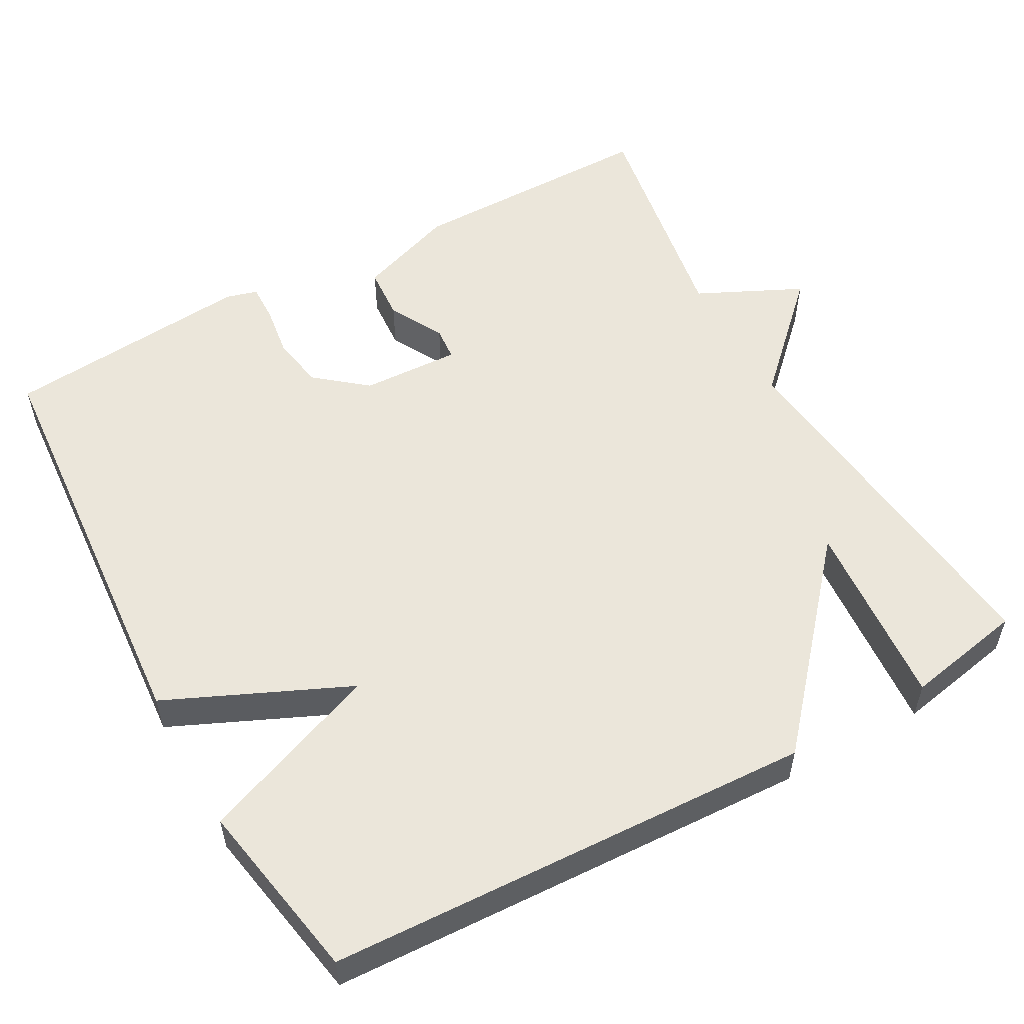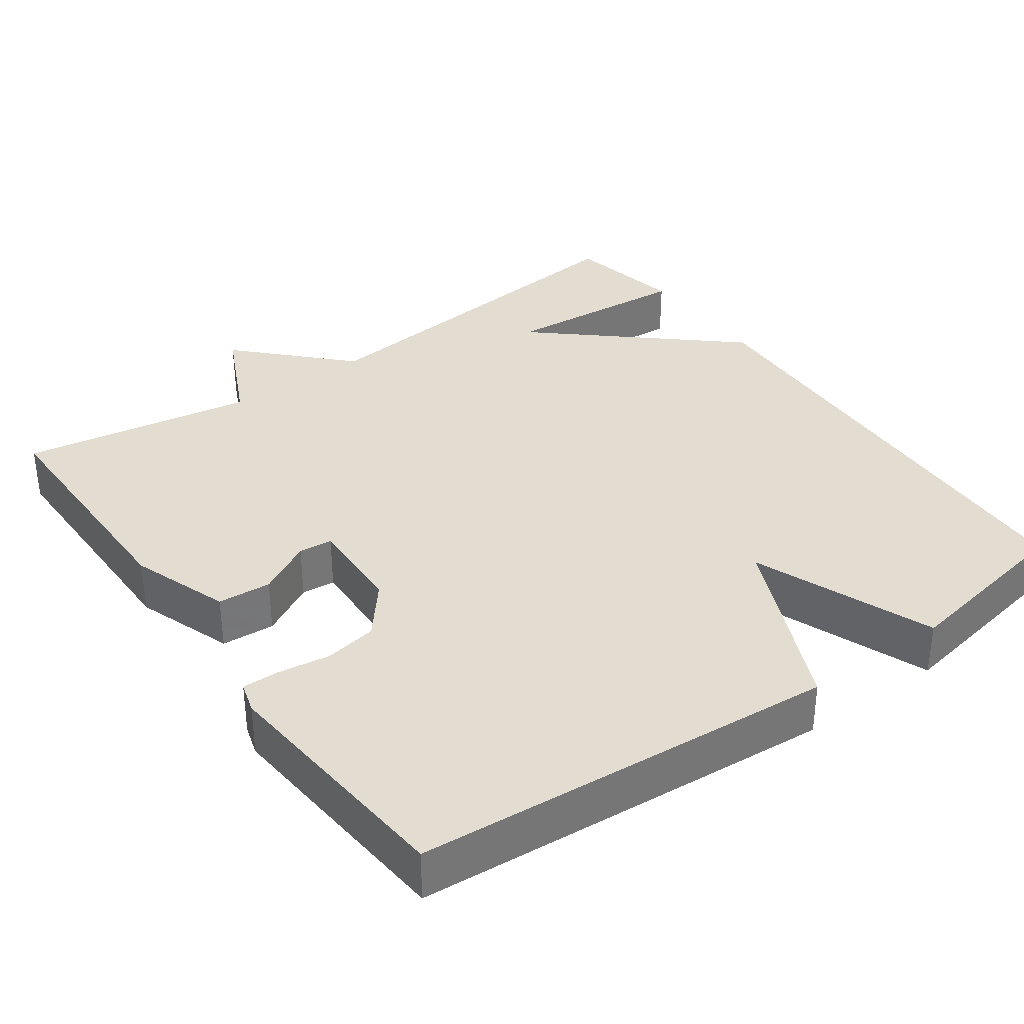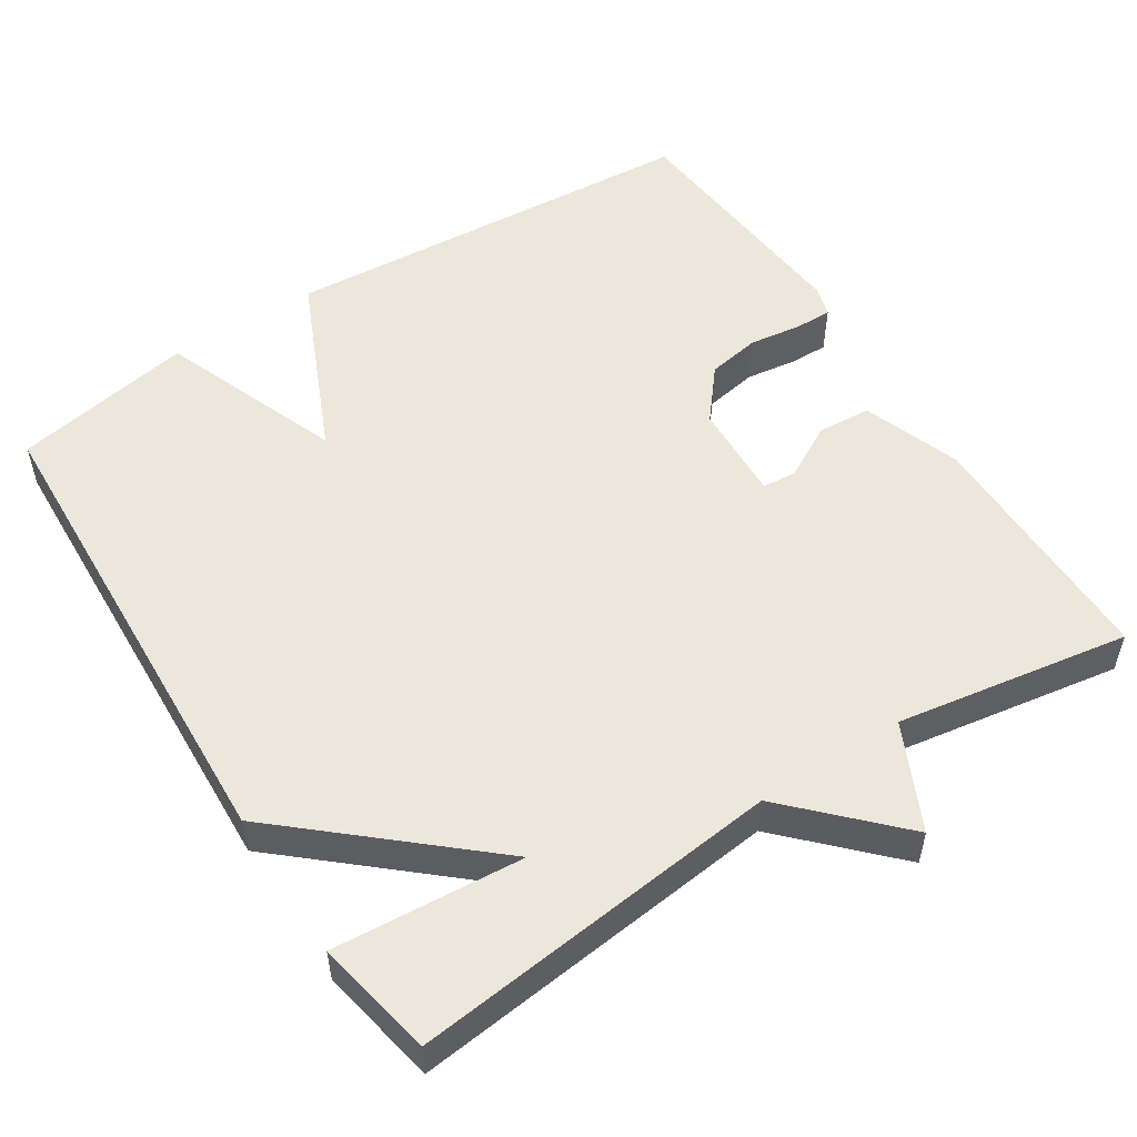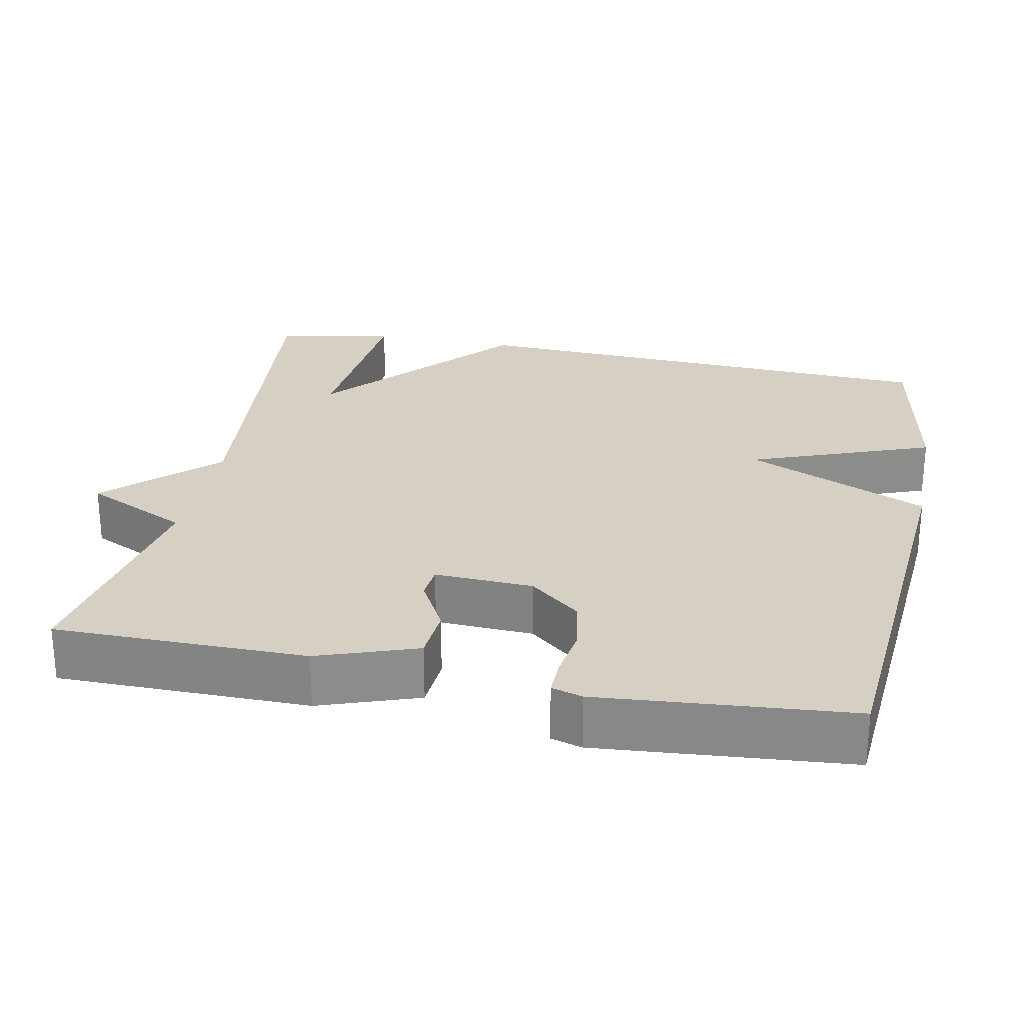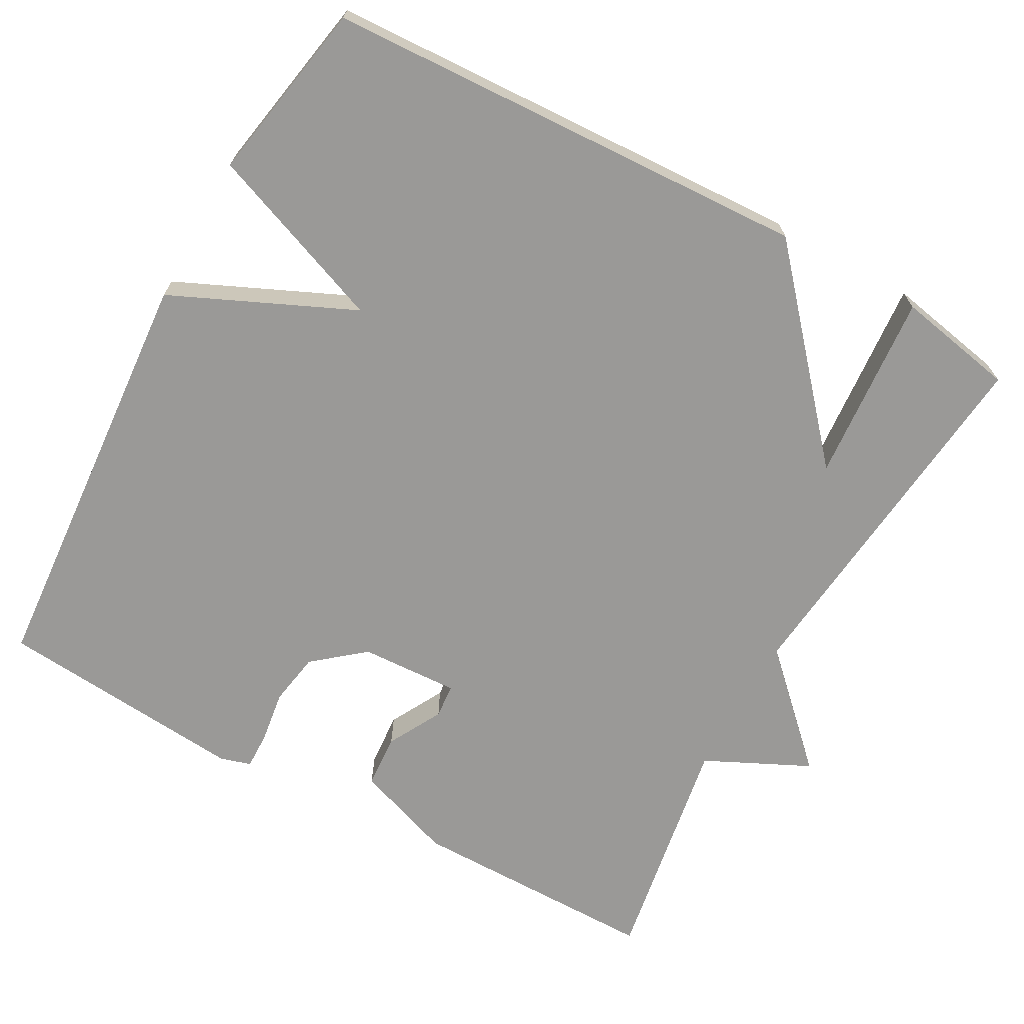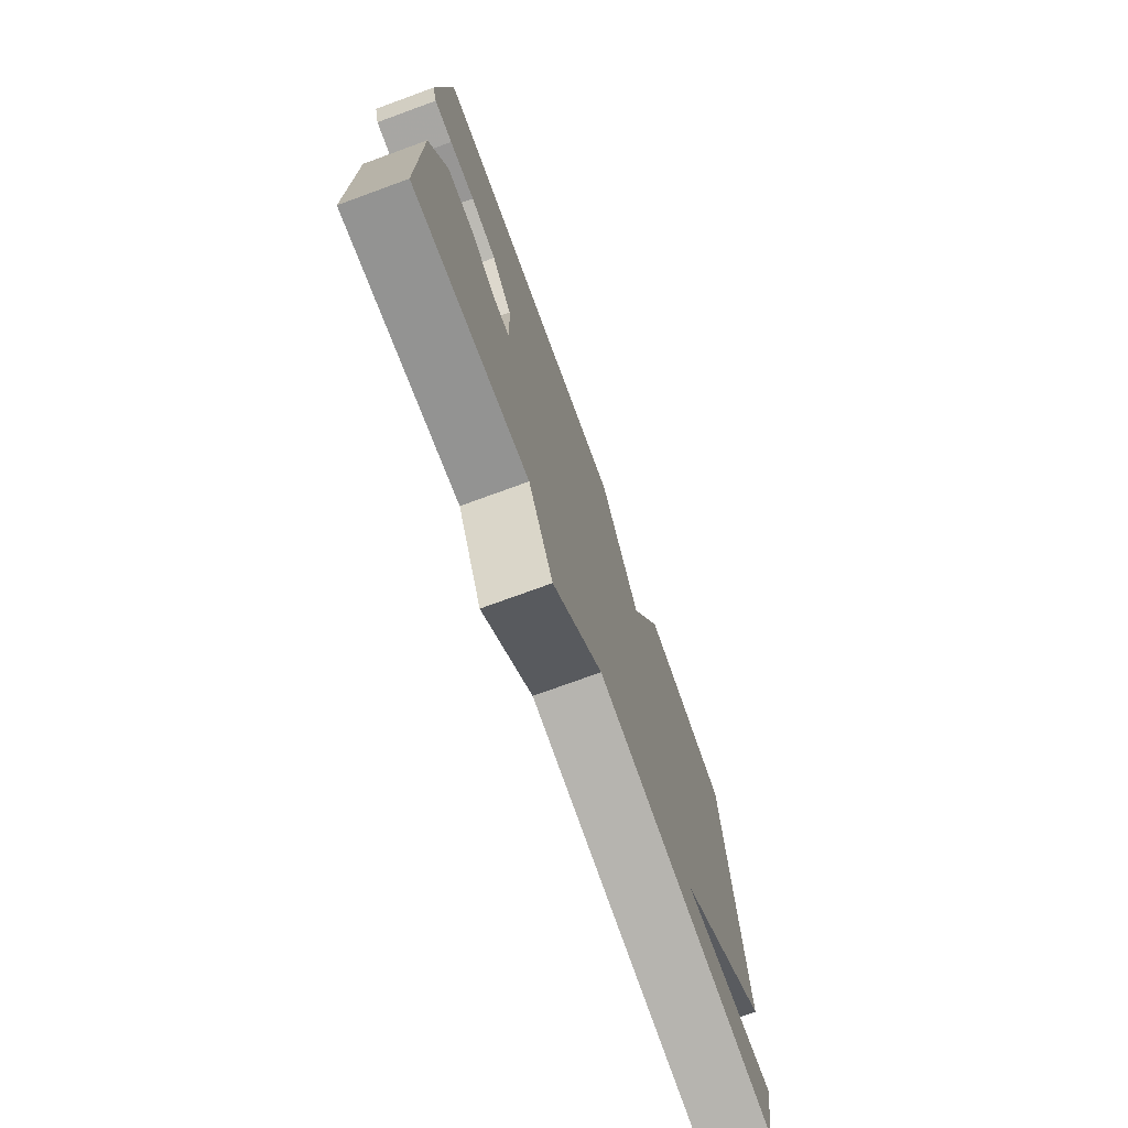
<metadata>
{"format":"obj","ext":"obj","renderer":"f3d","projection":"perspective","resolution":1024,"background":"white","views":[{"elev":54.8,"azim":60.9,"up":"+Y"},{"elev":35.2,"azim":-35.7,"up":"+Y"},{"elev":53.4,"azim":147.1,"up":"+Y"},{"elev":26.3,"azim":-78.6,"up":"+Y"},{"elev":-69.0,"azim":61.1,"up":"+Y"},{"elev":-75.3,"azim":-70.0,"up":"+Z"}]}
</metadata>
<code>
v 0.5 0.07 -0.5
v 0.009 0.07 -0.448
v -0.125 0.07 -0.586
v -0.191 0.07 -0.448
v -0.5 0.07 -0.5
v -0.501 0.07 -0.169
v -0.455 0.07 -0.039
v -0.384 0.07 -0.034
v -0.312 0.07 -0.073
v -0.267 0.07 -0.069
v -0.273 0.07 0.061
v -0.328 0.07 0.128
v -0.398 0.07 0.14
v -0.467 0.07 0.13
v -0.516 0.07 0.129
v -0.528 0.07 0.17
v -0.5 0.07 0.5
v 0.06 0.07 0.543
v 0.168 0.07 0.303
v 0.26 0.07 0.543
v 0.5 0.07 0.5
v 0.53 0.07 -0.143
v 0.279 0.07 -0.363
v 0.53 0.07 -0.343
v 0.5 0 -0.5
v 0.009 0 -0.448
v -0.125 0 -0.586
v -0.191 0 -0.448
v -0.5 0 -0.5
v -0.501 0 -0.169
v -0.455 0 -0.039
v -0.384 0 -0.034
v -0.312 0 -0.073
v -0.267 0 -0.069
v -0.273 0 0.061
v -0.328 0 0.128
v -0.398 0 0.14
v -0.467 0 0.13
v -0.516 0 0.129
v -0.528 0 0.17
v -0.5 0 0.5
v 0.06 0 0.543
v 0.168 0 0.303
v 0.26 0 0.543
v 0.5 0 0.5
v 0.53 0 -0.143
v 0.279 0 -0.363
v 0.53 0 -0.343
f 23 24 1 2
f 22 23 2
f 21 22 2
f 20 21 2
f 19 20 2
f 17 18 19
f 16 17 19
f 15 16 19
f 14 15 19
f 13 14 19
f 12 13 19
f 11 12 19
f 2 3 4
f 19 2 4
f 11 19 4
f 10 11 4
f 4 5 6
f 10 4 6
f 9 10 6
f 6 7 8 9
f 26 25 48 47
f 26 47 46
f 26 46 45
f 26 45 44
f 26 44 43
f 43 42 41
f 43 41 40
f 43 40 39
f 43 39 38
f 43 38 37
f 43 37 36
f 43 36 35
f 28 27 26
f 28 26 43
f 28 43 35
f 28 35 34
f 30 29 28
f 30 28 34
f 30 34 33
f 33 32 31 30
f 1 25 26 2
f 2 26 27 3
f 3 27 28 4
f 4 28 29 5
f 5 29 30 6
f 6 30 31 7
f 7 31 32 8
f 8 32 33 9
f 9 33 34 10
f 10 34 35 11
f 11 35 36 12
f 12 36 37 13
f 13 37 38 14
f 14 38 39 15
f 15 39 40 16
f 16 40 41 17
f 17 41 42 18
f 18 42 43 19
f 19 43 44 20
f 20 44 45 21
f 21 45 46 22
f 22 46 47 23
f 23 47 48 24
f 24 48 25 1

</code>
